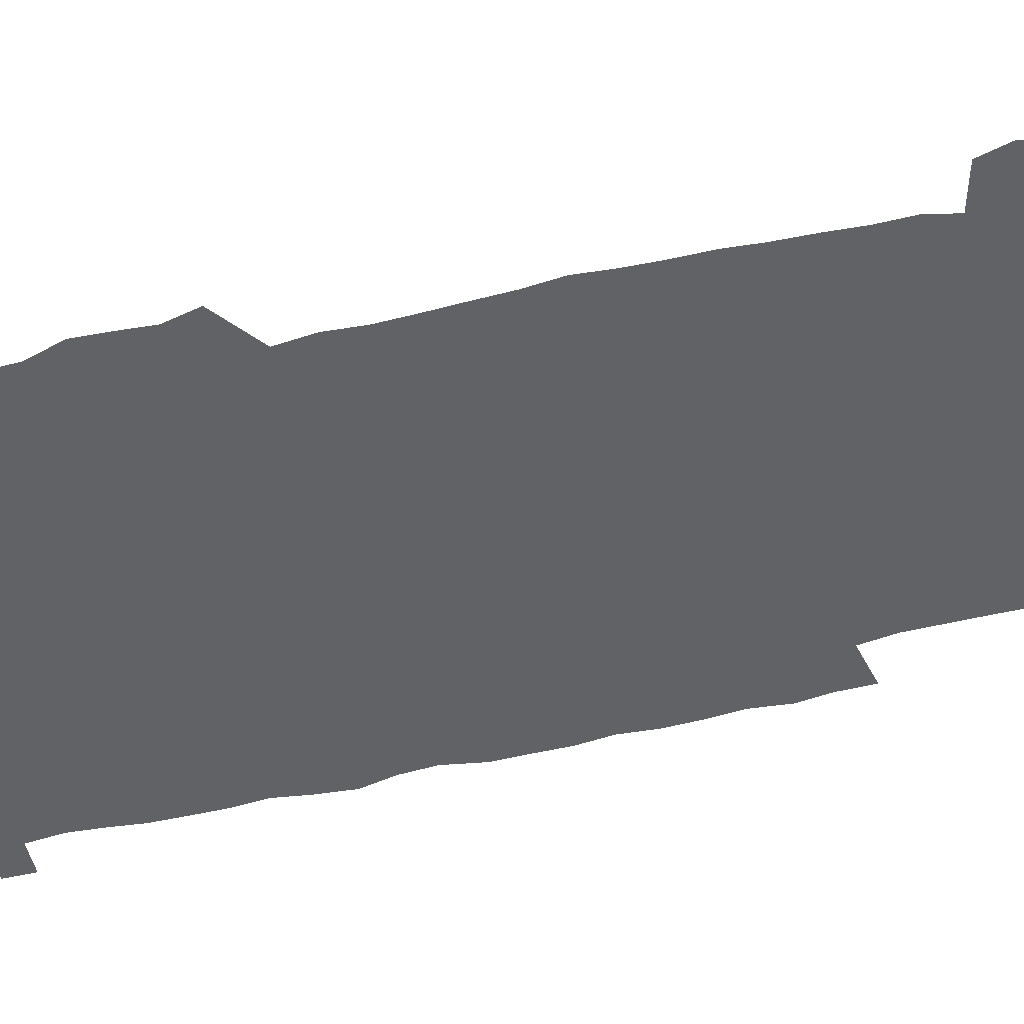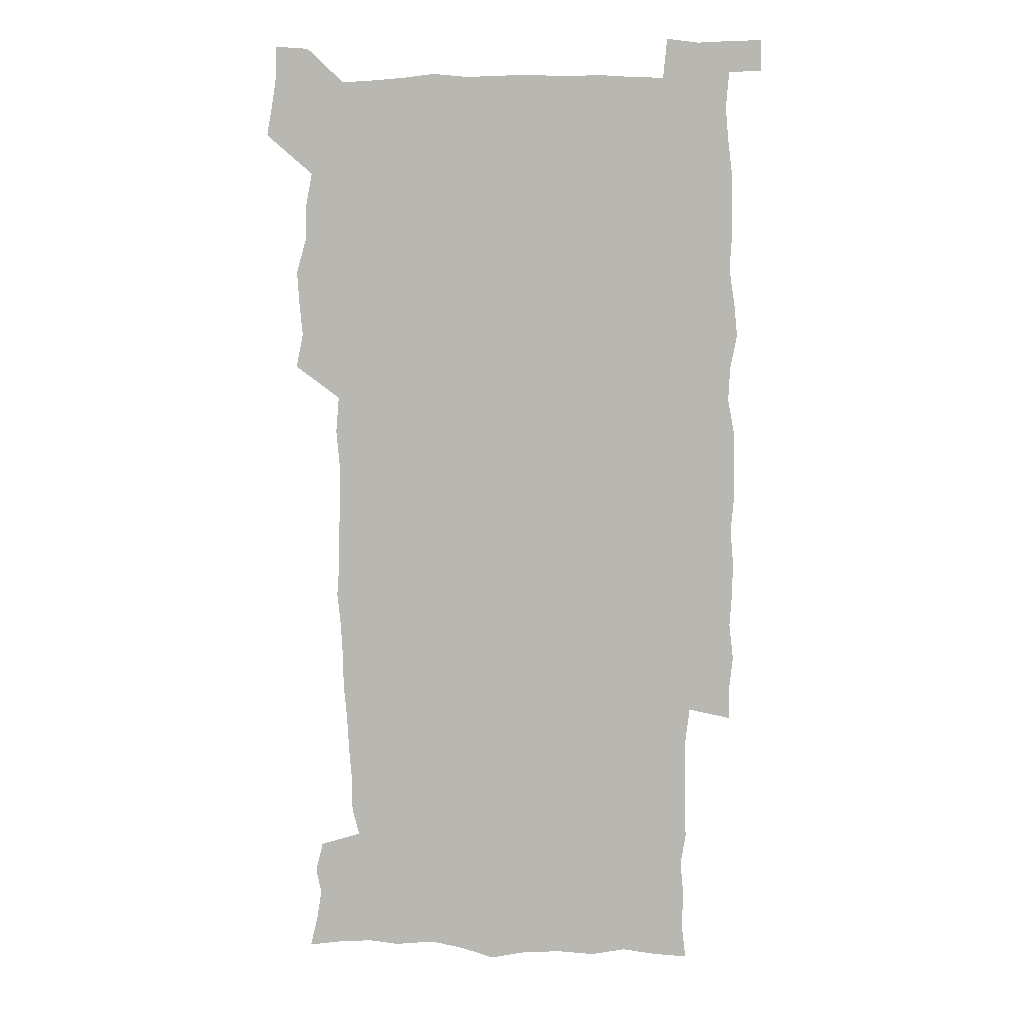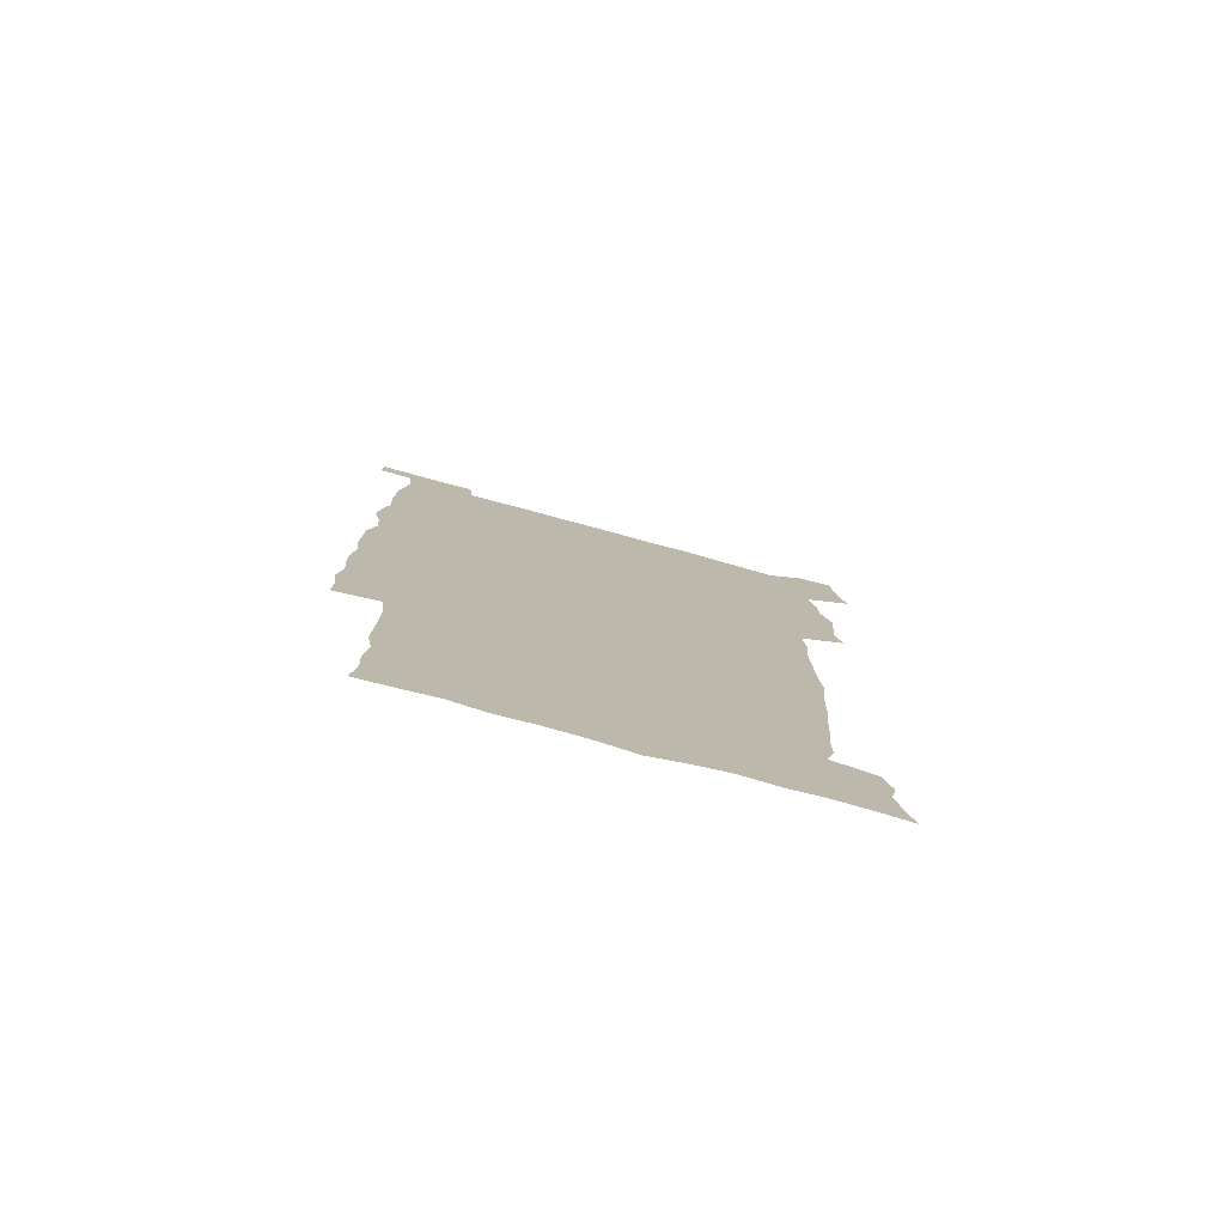
<metadata>
{"format":"obj","ext":"obj","renderer":"f3d","projection":"perspective","resolution":1024,"background":"white","views":[{"elev":-50.6,"azim":-74.7,"up":"+Z"},{"elev":7.2,"azim":3.5,"up":"+Y"},{"elev":-79.1,"azim":164.9,"up":"+Y"}]}
</metadata>
<code>
v 444.7 559 0
v 447.1 572.6 0
v 449.3 586.1 0
v 449.4 600 0
v 460.6 162.9 0
v 463.9 176.6 0
v 466.1 189.9 0
v 463.7 201.1 0
v 467 214.4 0
v 457.3 449.8 0
v 460.4 465 0
v 459 479.8 0
v 458 494.6 0
v 462.5 510.4 0
v 462.8 525.6 0
v 465.7 541 0
v 464.6 556.2 0
v 465.4 570.4 0
v 465.5 584.5 0
v 464.5 599 0
v 475.3 164.7 0
v 479.9 179.4 0
v 483.8 193.7 0
v 481.3 204.8 0
v 485.2 219.9 0
v 482.1 231.9 0
v 481.9 247.6 0
v 480.6 262.8 0
v 479.8 278.6 0
v 478.3 293.9 0
v 478 309.4 0
v 477.2 324.7 0
v 475.7 339.4 0
v 476.9 355.3 0
v 477 371 0
v 477.4 387 0
v 477.5 403 0
v 476.1 418.7 0
v 477.4 434.9 0
v 476.4 450.2 0
v 478.6 465.4 0
v 476.6 480.4 0
v 479.6 495.6 0
v 480.5 510.4 0
v 479.5 525.2 0
v 482.6 539.9 0
v 481.4 555 0
v 480.8 569.6 0
v 480.9 583.4 0
v 490.1 165.6 0
v 494.4 180.6 0
v 495.4 193.6 0
v 497.2 207.9 0
v 499.7 223.9 0
v 497.1 236.5 0
v 499.3 253.4 0
v 498.3 268 0
v 498.6 283.8 0
v 498.2 298.8 0
v 496.8 313.4 0
v 496 328.4 0
v 495.8 343.7 0
v 495.2 358.7 0
v 496.2 374.6 0
v 496.4 389.8 0
v 495.6 404.9 0
v 495.7 420.3 0
v 495.5 435.5 0
v 494.7 450.7 0
v 496 465.9 0
v 496.8 480.9 0
v 496.4 495.6 0
v 497.8 510.3 0
v 497.5 524.9 0
v 498.1 539.4 0
v 498.9 553.3 0
v 496.7 568.9 0
v 495 584.2 0
v 503.7 164 0
v 508.2 180.2 0
v 509.3 194.1 0
v 515.4 214.1 0
v 515.6 228 0
v 515.1 242 0
v 514.3 256.1 0
v 514.2 271.1 0
v 515 287 0
v 513.1 300.8 0
v 512.4 315.5 0
v 512.6 331 0
v 511 345.3 0
v 511.5 360.6 0
v 513.4 377 0
v 512.8 391.4 0
v 512.3 406.1 0
v 511.6 421 0
v 512.4 436.3 0
v 512.8 451.3 0
v 512.7 466.2 0
v 513.3 480.9 0
v 513 495.6 0
v 512.8 510.2 0
v 513.1 524.7 0
v 513.1 539.1 0
v 513.2 553.4 0
v 512.1 568.3 0
v 509.4 585.3 0
v 521.2 165.6 0
v 523.7 181.1 0
v 527.3 199.2 0
v 529.5 215.8 0
v 529.1 228.8 0
v 531 245.3 0
v 529.1 258.1 0
v 529.2 273.2 0
v 529 288 0
v 528.4 302.6 0
v 527.1 316.7 0
v 528.4 333.2 0
v 528.4 347.9 0
v 527.2 362.2 0
v 527.5 377.1 0
v 528.1 392.3 0
v 527.7 406.7 0
v 527.9 421.6 0
v 526.6 436.4 0
v 527.9 451.7 0
v 528.2 466.4 0
v 528.2 481 0
v 528.5 495.5 0
v 528.2 510.1 0
v 528 524.5 0
v 528.9 538.6 0
v 527.9 553.5 0
v 526.6 569.1 0
v 523.8 587.1 0
v 535.8 162.7 0
v 540 183.5 0
v 541.6 199.5 0
v 542.6 214.7 0
v 543.8 231.3 0
v 544 245.6 0
v 543.3 259 0
v 543.7 273.8 0
v 543.7 289.2 0
v 543.1 303.9 0
v 542.6 318.5 0
v 542.6 333.5 0
v 542.7 348.7 0
v 542.4 363.2 0
v 542.3 377.9 0
v 542.1 392.3 0
v 541.4 406.4 0
v 543.2 422.6 0
v 542.3 437 0
v 542.8 452 0
v 542.8 466.5 0
v 541.9 481.1 0
v 543.1 495.8 0
v 542.8 510.2 0
v 543.6 524.4 0
v 542.8 539.5 0
v 542.5 553.9 0
v 541.6 569.2 0
v 540 585.6 0
v 550.9 158.1 0
v 554.4 181.3 0
v 555.6 198 0
v 556.7 215.1 0
v 557.5 231.4 0
v 557.4 245.6 0
v 558 260.4 0
v 557.4 273.5 0
v 557.8 291 0
v 557.2 304.6 0
v 556.9 319 0
v 556.8 333.9 0
v 556.7 348.8 0
v 556.6 363.6 0
v 556.6 378.2 0
v 556.7 392.7 0
v 557 407.9 0
v 557.2 422.6 0
v 557.1 437.3 0
v 557.4 452.1 0
v 557.6 466.7 0
v 557.2 481.2 0
v 557.8 495.8 0
v 557.4 510.2 0
v 557.5 524.5 0
v 557.4 539.2 0
v 557.1 554.1 0
v 556.6 569 0
v 555.1 586.1 0
v 568.1 161.4 0
v 569.8 182.6 0
v 570.6 200 0
v 571 217.1 0
v 571.2 230.9 0
v 571.3 247 0
v 571.3 260.4 0
v 571.1 273.7 0
v 571.3 291.1 0
v 571.5 305.2 0
v 571.2 319.5 0
v 571.2 334.7 0
v 571 349.3 0
v 570.8 364.1 0
v 570.4 377.8 0
v 571.5 393.9 0
v 571.5 408.2 0
v 571.6 422.5 0
v 571.5 437.2 0
v 571.6 451.7 0
v 571.8 466.9 0
v 571.8 481.3 0
v 571.9 495.8 0
v 571.8 510.2 0
v 571.7 524.9 0
v 572 538.9 0
v 571.5 554.8 0
v 571.4 569.5 0
v 570.4 586.3 0
v 584.4 162 0
v 584.6 182.5 0
v 585.3 197.7 0
v 585.1 215.1 0
v 585.1 231.2 0
v 585.4 245.3 0
v 585 260.2 0
v 585.2 273.8 0
v 586 288.7 0
v 585.5 305.3 0
v 585.4 319.5 0
v 585.3 334.7 0
v 585.2 349.6 0
v 585 364.6 0
v 585.3 379.5 0
v 585.4 393.9 0
v 585.4 408.6 0
v 585.9 422.6 0
v 585.9 437.3 0
v 585.9 451.8 0
v 586 466.6 0
v 586.2 481.2 0
v 586.3 495.8 0
v 586.2 510.3 0
v 586.3 524.8 0
v 586.3 539.7 0
v 586.6 554 0
v 586.4 569.4 0
v 586 585.6 0
v 600.5 160.9 0
v 599.7 179.7 0
v 599.9 196.9 0
v 599 215.7 0
v 599.4 229.8 0
v 599.5 244.5 0
v 599.4 259.3 0
v 599.2 275.3 0
v 600.3 288.3 0
v 599.5 305.1 0
v 599.5 319.5 0
v 599.7 333.7 0
v 599.3 350.1 0
v 599.2 364.8 0
v 599.3 379.3 0
v 599.5 393.7 0
v 600.1 408.2 0
v 600 422.8 0
v 600.1 437.2 0
v 600.2 451.7 0
v 600.6 466 0
v 600.7 481.2 0
v 600.7 495.8 0
v 600.6 510.3 0
v 600.8 525 0
v 600.9 539.5 0
v 601.2 554.5 0
v 601.3 569.3 0
v 601.3 586.2 0
v 615.7 163.7 0
v 613.6 183.6 0
v 614.9 196.1 0
v 613.7 213.4 0
v 613.7 228.4 0
v 614.2 242.8 0
v 614.3 257.8 0
v 613.9 273.6 0
v 614.2 288.3 0
v 613.2 305.3 0
v 613.9 319.1 0
v 613.6 334.3 0
v 613.9 348.8 0
v 613.6 363.9 0
v 613.8 378.5 0
v 614 393.1 0
v 614.2 407.8 0
v 614.7 422.3 0
v 614.5 437 0
v 615.1 451.6 0
v 614.6 467.6 0
v 615.6 481.7 0
v 615.1 496 0
v 615.3 510.5 0
v 615.4 525.1 0
v 614.7 539 0
v 615.9 554.9 0
v 615.9 568.9 0
v 616.4 585.2 0
v 631.4 161.6 0
v 628.8 180.3 0
v 629.4 194.3 0
v 628.4 211 0
v 628.1 226.5 0
v 629 241 0
v 629 256.5 0
v 628.7 272.5 0
v 628.8 287.9 0
v 627.5 304 0
v 628.7 317.9 0
v 628.7 332.8 0
v 628.4 348 0
v 628.7 362.5 0
v 628.3 377.7 0
v 629 392.1 0
v 629.7 406.7 0
v 630.3 421.4 0
v 629.9 436.6 0
v 629.8 451.7 0
v 628.7 466.9 0
v 630.7 481.4 0
v 630.5 496 0
v 631.7 511 0
v 630.9 525.6 0
v 630.2 540.2 0
v 630.7 555 0
v 630.6 569.4 0
v 631.2 584.7 0
v 632.9 602.5 0
v 646 160.7 0
v 644.1 177.3 0
v 644.8 191.2 0
v 643.3 208.1 0
v 645.5 221.6 0
v 645.2 237.2 0
v 645.1 253.1 0
v 644.9 269.4 0
v 646.8 284.6 0
v 644.9 300.8 0
v 644.8 315.8 0
v 643.6 331.3 0
v 645 345.7 0
v 644.3 360.9 0
v 645.6 375.4 0
v 646 390.3 0
v 647 405 0
v 646.1 420.5 0
v 646.5 435.6 0
v 646 451.1 0
v 646.1 466.3 0
v 644.9 481.4 0
v 645.7 495.8 0
v 647.5 511.2 0
v 646.3 526.1 0
v 644.9 540.5 0
v 646.6 555.6 0
v 645 569.9 0
v 645.7 584.8 0
v 647.2 600.6 0
v 665.7 280.7 0
v 665.7 295.7 0
v 667.3 310.1 0
v 665.4 326.2 0
v 666.4 341 0
v 666.7 356.3 0
v 665.4 372.2 0
v 666.7 387.1 0
v 666.5 402.3 0
v 666.5 417.6 0
v 663.4 434.6 0
v 664.1 449.7 0
v 667.1 464.8 0
v 665.6 480.4 0
v 663.2 496 0
v 664.1 511.4 0
v 663.9 526.6 0
v 663.5 541.7 0
v 661.7 556.6 0
v 660.5 571.1 0
v 661.8 587.1 0
v 662 601.3 0
v 676.7 587.8 0
v 676.4 601.6 0
f 16 17 1
f 1 17 2
f 17 18 2
f 2 18 3
f 18 19 3
f 3 19 4
f 19 20 4
f 5 21 6
f 21 22 6
f 6 22 7
f 22 23 7
f 7 23 8
f 23 24 8
f 8 24 9
f 24 25 9
f 39 40 10
f 10 40 11
f 40 41 11
f 11 41 12
f 41 42 12
f 12 42 13
f 42 43 13
f 13 43 14
f 43 44 14
f 14 44 15
f 44 45 15
f 15 45 16
f 45 46 16
f 16 46 17
f 46 47 17
f 17 47 18
f 47 48 18
f 18 48 19
f 48 49 19
f 19 49 20
f 21 50 22
f 50 51 22
f 22 51 23
f 51 52 23
f 23 52 24
f 52 53 24
f 24 53 25
f 53 54 25
f 25 54 26
f 54 55 26
f 26 55 27
f 55 56 27
f 27 56 28
f 56 57 28
f 28 57 29
f 57 58 29
f 29 58 30
f 58 59 30
f 30 59 31
f 59 60 31
f 31 60 32
f 60 61 32
f 32 61 33
f 61 62 33
f 33 62 34
f 62 63 34
f 34 63 35
f 63 64 35
f 35 64 36
f 64 65 36
f 36 65 37
f 65 66 37
f 37 66 38
f 66 67 38
f 38 67 39
f 67 68 39
f 39 68 40
f 68 69 40
f 40 69 41
f 69 70 41
f 41 70 42
f 70 71 42
f 42 71 43
f 71 72 43
f 43 72 44
f 72 73 44
f 44 73 45
f 73 74 45
f 45 74 46
f 74 75 46
f 46 75 47
f 75 76 47
f 47 76 48
f 76 77 48
f 48 77 49
f 77 78 49
f 50 79 51
f 79 80 51
f 51 80 52
f 80 81 52
f 52 81 53
f 81 82 53
f 53 82 54
f 82 83 54
f 54 83 55
f 83 84 55
f 55 84 56
f 84 85 56
f 56 85 57
f 85 86 57
f 57 86 58
f 86 87 58
f 58 87 59
f 87 88 59
f 59 88 60
f 88 89 60
f 60 89 61
f 89 90 61
f 61 90 62
f 90 91 62
f 62 91 63
f 91 92 63
f 63 92 64
f 92 93 64
f 64 93 65
f 93 94 65
f 65 94 66
f 94 95 66
f 66 95 67
f 95 96 67
f 67 96 68
f 96 97 68
f 68 97 69
f 97 98 69
f 69 98 70
f 98 99 70
f 70 99 71
f 99 100 71
f 71 100 72
f 100 101 72
f 72 101 73
f 101 102 73
f 73 102 74
f 102 103 74
f 74 103 75
f 103 104 75
f 75 104 76
f 104 105 76
f 76 105 77
f 105 106 77
f 77 106 78
f 106 107 78
f 79 108 80
f 108 109 80
f 80 109 81
f 109 110 81
f 81 110 82
f 110 111 82
f 82 111 83
f 111 112 83
f 83 112 84
f 112 113 84
f 84 113 85
f 113 114 85
f 85 114 86
f 114 115 86
f 86 115 87
f 115 116 87
f 87 116 88
f 116 117 88
f 88 117 89
f 117 118 89
f 89 118 90
f 118 119 90
f 90 119 91
f 119 120 91
f 91 120 92
f 120 121 92
f 92 121 93
f 121 122 93
f 93 122 94
f 122 123 94
f 94 123 95
f 123 124 95
f 95 124 96
f 124 125 96
f 96 125 97
f 125 126 97
f 97 126 98
f 126 127 98
f 98 127 99
f 127 128 99
f 99 128 100
f 128 129 100
f 100 129 101
f 129 130 101
f 101 130 102
f 130 131 102
f 102 131 103
f 131 132 103
f 103 132 104
f 132 133 104
f 104 133 105
f 133 134 105
f 105 134 106
f 134 135 106
f 106 135 107
f 135 136 107
f 108 137 109
f 137 138 109
f 109 138 110
f 138 139 110
f 110 139 111
f 139 140 111
f 111 140 112
f 140 141 112
f 112 141 113
f 141 142 113
f 113 142 114
f 142 143 114
f 114 143 115
f 143 144 115
f 115 144 116
f 144 145 116
f 116 145 117
f 145 146 117
f 117 146 118
f 146 147 118
f 118 147 119
f 147 148 119
f 119 148 120
f 148 149 120
f 120 149 121
f 149 150 121
f 121 150 122
f 150 151 122
f 122 151 123
f 151 152 123
f 123 152 124
f 152 153 124
f 124 153 125
f 153 154 125
f 125 154 126
f 154 155 126
f 126 155 127
f 155 156 127
f 127 156 128
f 156 157 128
f 128 157 129
f 157 158 129
f 129 158 130
f 158 159 130
f 130 159 131
f 159 160 131
f 131 160 132
f 160 161 132
f 132 161 133
f 161 162 133
f 133 162 134
f 162 163 134
f 134 163 135
f 163 164 135
f 135 164 136
f 164 165 136
f 137 166 138
f 166 167 138
f 138 167 139
f 167 168 139
f 139 168 140
f 168 169 140
f 140 169 141
f 169 170 141
f 141 170 142
f 170 171 142
f 142 171 143
f 171 172 143
f 143 172 144
f 172 173 144
f 144 173 145
f 173 174 145
f 145 174 146
f 174 175 146
f 146 175 147
f 175 176 147
f 147 176 148
f 176 177 148
f 148 177 149
f 177 178 149
f 149 178 150
f 178 179 150
f 150 179 151
f 179 180 151
f 151 180 152
f 180 181 152
f 152 181 153
f 181 182 153
f 153 182 154
f 182 183 154
f 154 183 155
f 183 184 155
f 155 184 156
f 184 185 156
f 156 185 157
f 185 186 157
f 157 186 158
f 186 187 158
f 158 187 159
f 187 188 159
f 159 188 160
f 188 189 160
f 160 189 161
f 189 190 161
f 161 190 162
f 190 191 162
f 162 191 163
f 191 192 163
f 163 192 164
f 192 193 164
f 164 193 165
f 193 194 165
f 166 195 167
f 195 196 167
f 167 196 168
f 196 197 168
f 168 197 169
f 197 198 169
f 169 198 170
f 198 199 170
f 170 199 171
f 199 200 171
f 171 200 172
f 200 201 172
f 172 201 173
f 201 202 173
f 173 202 174
f 202 203 174
f 174 203 175
f 203 204 175
f 175 204 176
f 204 205 176
f 176 205 177
f 205 206 177
f 177 206 178
f 206 207 178
f 178 207 179
f 207 208 179
f 179 208 180
f 208 209 180
f 180 209 181
f 209 210 181
f 181 210 182
f 210 211 182
f 182 211 183
f 211 212 183
f 183 212 184
f 212 213 184
f 184 213 185
f 213 214 185
f 185 214 186
f 214 215 186
f 186 215 187
f 215 216 187
f 187 216 188
f 216 217 188
f 188 217 189
f 217 218 189
f 189 218 190
f 218 219 190
f 190 219 191
f 219 220 191
f 191 220 192
f 220 221 192
f 192 221 193
f 221 222 193
f 193 222 194
f 222 223 194
f 195 224 196
f 224 225 196
f 196 225 197
f 225 226 197
f 197 226 198
f 226 227 198
f 198 227 199
f 227 228 199
f 199 228 200
f 228 229 200
f 200 229 201
f 229 230 201
f 201 230 202
f 230 231 202
f 202 231 203
f 231 232 203
f 203 232 204
f 232 233 204
f 204 233 205
f 233 234 205
f 205 234 206
f 234 235 206
f 206 235 207
f 235 236 207
f 207 236 208
f 236 237 208
f 208 237 209
f 237 238 209
f 209 238 210
f 238 239 210
f 210 239 211
f 239 240 211
f 211 240 212
f 240 241 212
f 212 241 213
f 241 242 213
f 213 242 214
f 242 243 214
f 214 243 215
f 243 244 215
f 215 244 216
f 244 245 216
f 216 245 217
f 245 246 217
f 217 246 218
f 246 247 218
f 218 247 219
f 247 248 219
f 219 248 220
f 248 249 220
f 220 249 221
f 249 250 221
f 221 250 222
f 250 251 222
f 222 251 223
f 251 252 223
f 224 253 225
f 253 254 225
f 225 254 226
f 254 255 226
f 226 255 227
f 255 256 227
f 227 256 228
f 256 257 228
f 228 257 229
f 257 258 229
f 229 258 230
f 258 259 230
f 230 259 231
f 259 260 231
f 231 260 232
f 260 261 232
f 232 261 233
f 261 262 233
f 233 262 234
f 262 263 234
f 234 263 235
f 263 264 235
f 235 264 236
f 264 265 236
f 236 265 237
f 265 266 237
f 237 266 238
f 266 267 238
f 238 267 239
f 267 268 239
f 239 268 240
f 268 269 240
f 240 269 241
f 269 270 241
f 241 270 242
f 270 271 242
f 242 271 243
f 271 272 243
f 243 272 244
f 272 273 244
f 244 273 245
f 273 274 245
f 245 274 246
f 274 275 246
f 246 275 247
f 275 276 247
f 247 276 248
f 276 277 248
f 248 277 249
f 277 278 249
f 249 278 250
f 278 279 250
f 250 279 251
f 279 280 251
f 251 280 252
f 280 281 252
f 253 282 254
f 282 283 254
f 254 283 255
f 283 284 255
f 255 284 256
f 284 285 256
f 256 285 257
f 285 286 257
f 257 286 258
f 286 287 258
f 258 287 259
f 287 288 259
f 259 288 260
f 288 289 260
f 260 289 261
f 289 290 261
f 261 290 262
f 290 291 262
f 262 291 263
f 291 292 263
f 263 292 264
f 292 293 264
f 264 293 265
f 293 294 265
f 265 294 266
f 294 295 266
f 266 295 267
f 295 296 267
f 267 296 268
f 296 297 268
f 268 297 269
f 297 298 269
f 269 298 270
f 298 299 270
f 270 299 271
f 299 300 271
f 271 300 272
f 300 301 272
f 272 301 273
f 301 302 273
f 273 302 274
f 302 303 274
f 274 303 275
f 303 304 275
f 275 304 276
f 304 305 276
f 276 305 277
f 305 306 277
f 277 306 278
f 306 307 278
f 278 307 279
f 307 308 279
f 279 308 280
f 308 309 280
f 280 309 281
f 309 310 281
f 282 311 283
f 311 312 283
f 283 312 284
f 312 313 284
f 284 313 285
f 313 314 285
f 285 314 286
f 314 315 286
f 286 315 287
f 315 316 287
f 287 316 288
f 316 317 288
f 288 317 289
f 317 318 289
f 289 318 290
f 318 319 290
f 290 319 291
f 319 320 291
f 291 320 292
f 320 321 292
f 292 321 293
f 321 322 293
f 293 322 294
f 322 323 294
f 294 323 295
f 323 324 295
f 295 324 296
f 324 325 296
f 296 325 297
f 325 326 297
f 297 326 298
f 326 327 298
f 298 327 299
f 327 328 299
f 299 328 300
f 328 329 300
f 300 329 301
f 329 330 301
f 301 330 302
f 330 331 302
f 302 331 303
f 331 332 303
f 303 332 304
f 332 333 304
f 304 333 305
f 333 334 305
f 305 334 306
f 334 335 306
f 306 335 307
f 335 336 307
f 307 336 308
f 336 337 308
f 308 337 309
f 337 338 309
f 309 338 310
f 338 339 310
f 311 341 312
f 341 342 312
f 312 342 313
f 342 343 313
f 313 343 314
f 343 344 314
f 314 344 315
f 344 345 315
f 315 345 316
f 345 346 316
f 316 346 317
f 346 347 317
f 317 347 318
f 347 348 318
f 318 348 319
f 348 349 319
f 319 349 320
f 349 350 320
f 320 350 321
f 350 351 321
f 321 351 322
f 351 352 322
f 322 352 323
f 352 353 323
f 323 353 324
f 353 354 324
f 324 354 325
f 354 355 325
f 325 355 326
f 355 356 326
f 326 356 327
f 356 357 327
f 327 357 328
f 357 358 328
f 328 358 329
f 358 359 329
f 329 359 330
f 359 360 330
f 330 360 331
f 360 361 331
f 331 361 332
f 361 362 332
f 332 362 333
f 362 363 333
f 333 363 334
f 363 364 334
f 334 364 335
f 364 365 335
f 335 365 336
f 365 366 336
f 336 366 337
f 366 367 337
f 337 367 338
f 367 368 338
f 338 368 339
f 368 369 339
f 339 369 340
f 369 370 340
f 349 371 350
f 371 372 350
f 350 372 351
f 372 373 351
f 351 373 352
f 373 374 352
f 352 374 353
f 374 375 353
f 353 375 354
f 375 376 354
f 354 376 355
f 376 377 355
f 355 377 356
f 377 378 356
f 356 378 357
f 378 379 357
f 357 379 358
f 379 380 358
f 358 380 359
f 380 381 359
f 359 381 360
f 381 382 360
f 360 382 361
f 382 383 361
f 361 383 362
f 383 384 362
f 362 384 363
f 384 385 363
f 363 385 364
f 385 386 364
f 364 386 365
f 386 387 365
f 365 387 366
f 387 388 366
f 366 388 367
f 388 389 367
f 367 389 368
f 389 390 368
f 368 390 369
f 390 391 369
f 369 391 370
f 391 392 370
f 391 393 392
f 393 394 392

</code>
